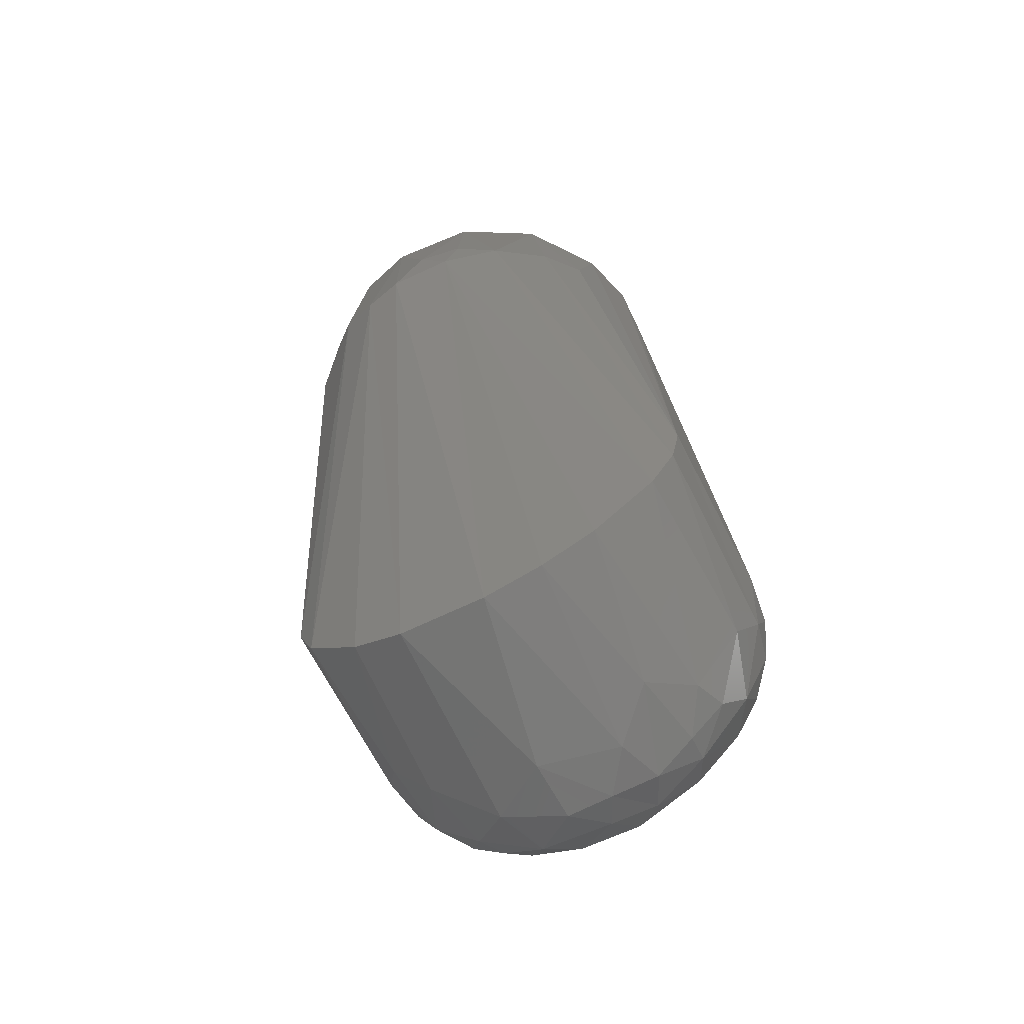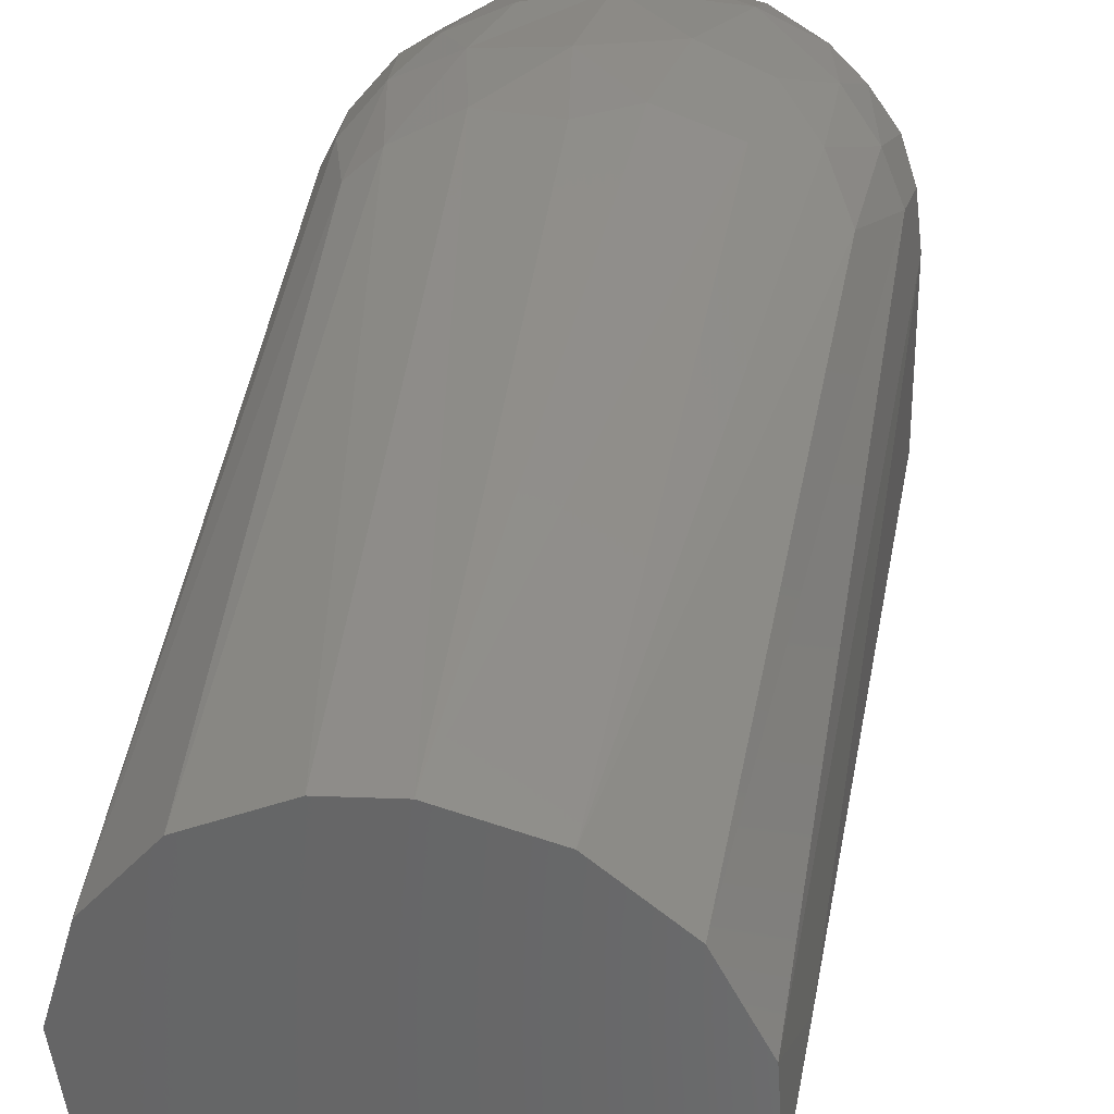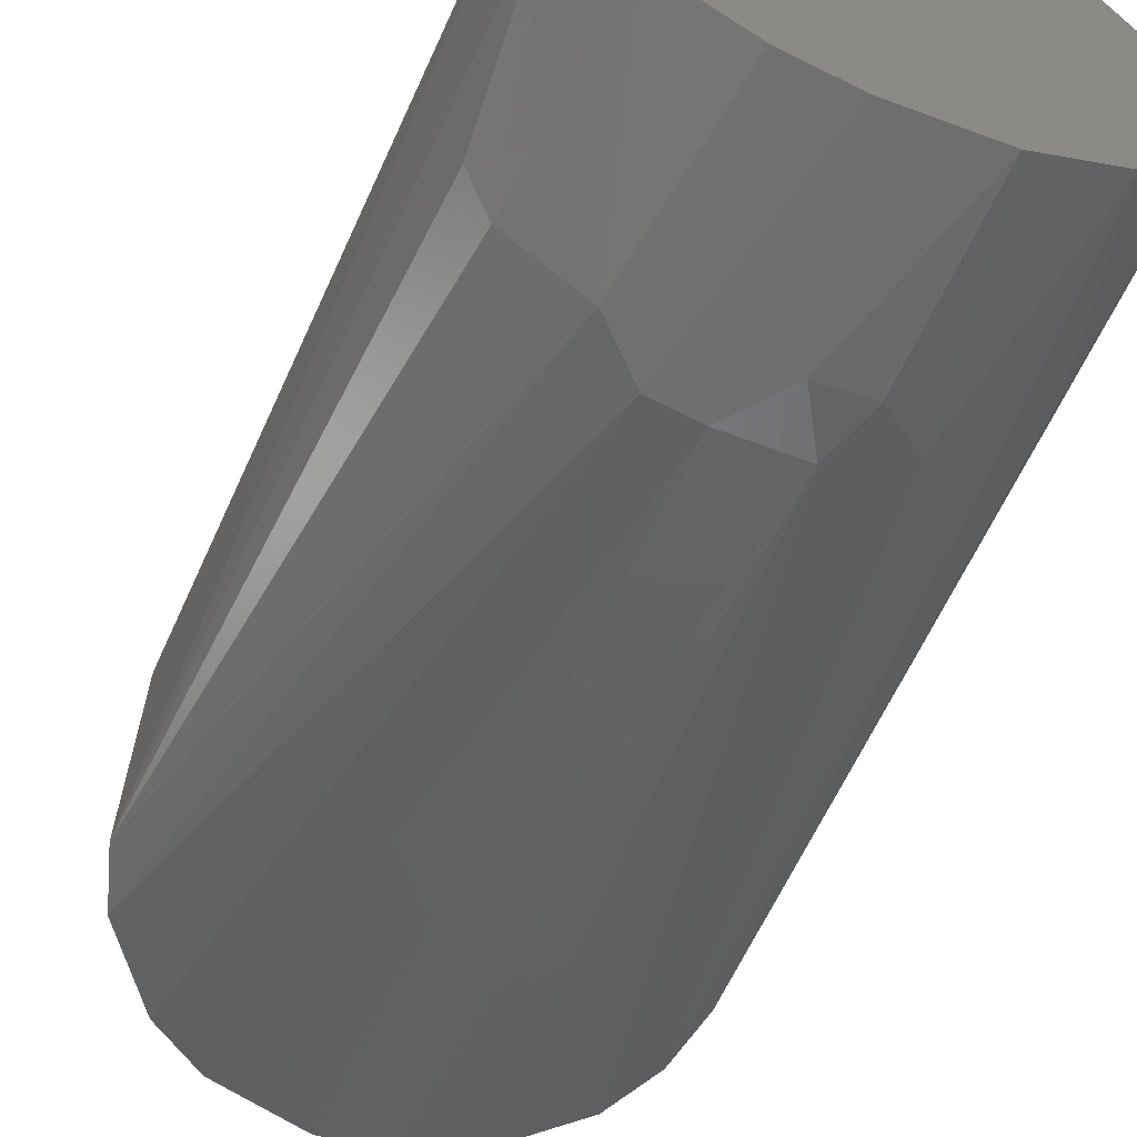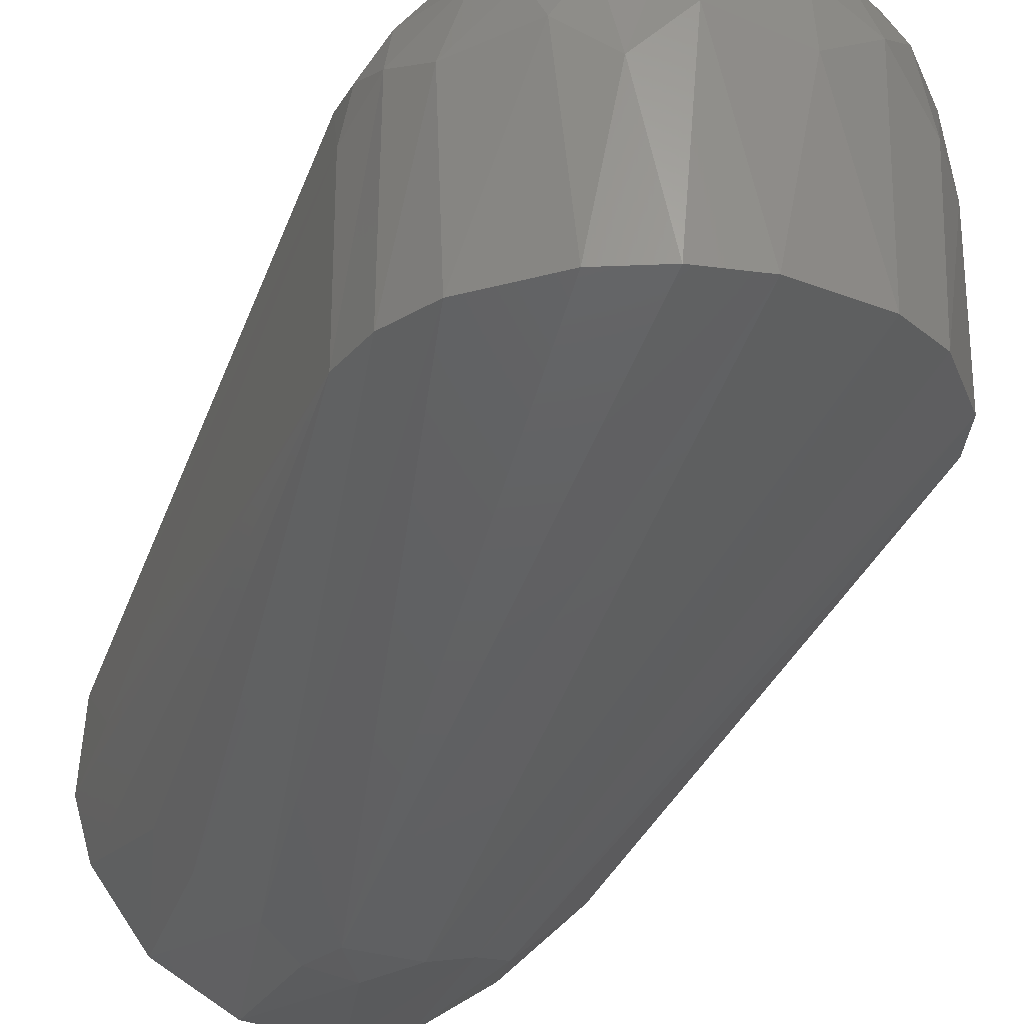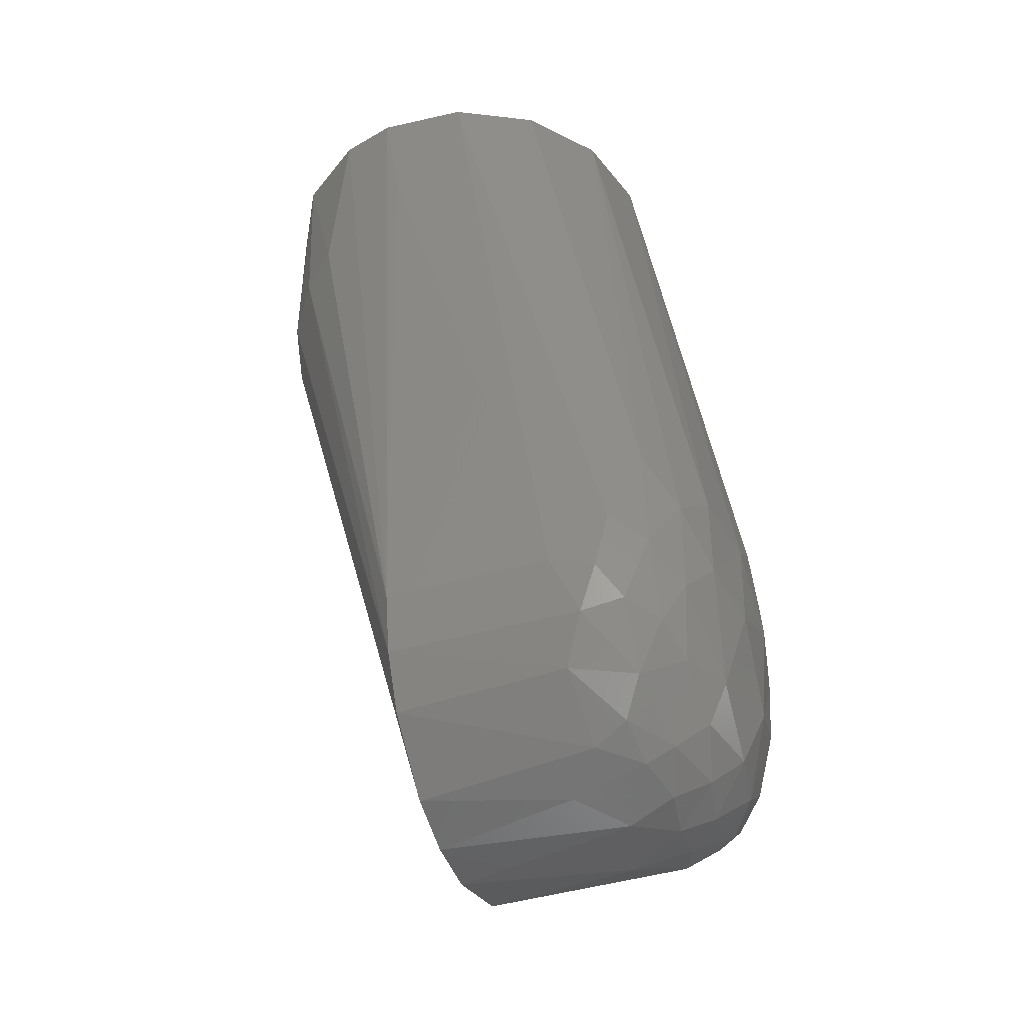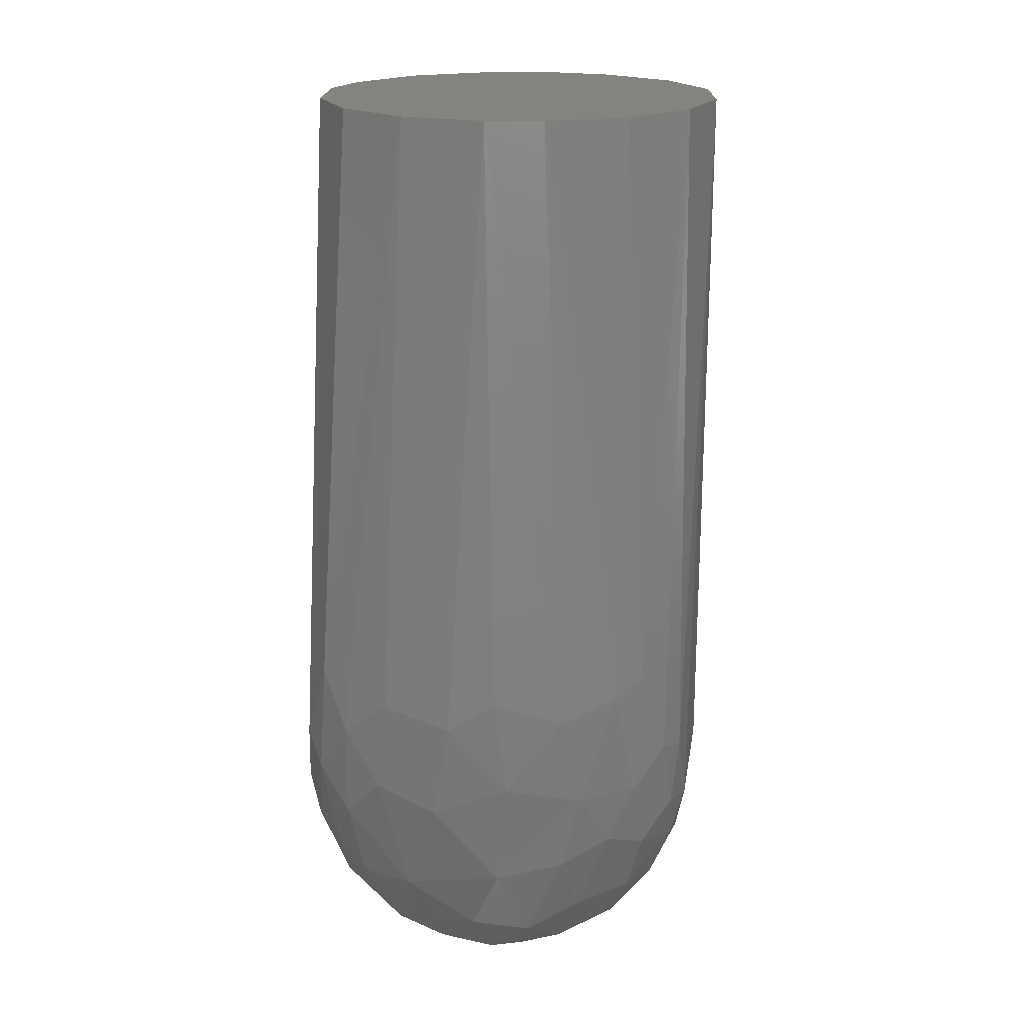
<metadata>
{"format":"stl","ext":"stl","renderer":"f3d","projection":"perspective","resolution":1024,"background":"white","views":[{"elev":-74.6,"azim":-151.9,"up":"+Y"},{"elev":34.8,"azim":-169.7,"up":"+Z"},{"elev":-60.8,"azim":157.1,"up":"+Z"},{"elev":-25.8,"azim":-20.1,"up":"+Z"},{"elev":-38.7,"azim":-70.1,"up":"+Y"},{"elev":19.0,"azim":7.3,"up":"+Y"}]}
</metadata>
<code>
# stl→obj: 97 verts, 190 faces
v 0.007621 0.1036 0.03044
v -0.001099 0.1036 0.03136
v -0.01381 0.1036 0.02819
v -0.02413 0.1036 0.02012
v -0.03028 0.1036 0.008558
v -0.03119 0.1036 -0.004509
v -0.02878 0.1036 -0.01294
v -0.02108 0.1036 -0.02353
v -0.009734 0.1036 -0.03008
v 0.003293 0.1036 -0.03145
v 0.0118 0.1036 -0.02933
v 0.02266 0.1036 -0.02201
v 0.0296 0.1036 -0.0109
v 0.03142 0.1036 0.002072
v 0.02781 0.1036 0.01466
v 0.01939 0.1036 0.0247
v 0.03102 -0.00547 5.937e-12
v 0.02974 0.007195 0.03268
v -0.02591 0.0189 0.03741
v -0.02973 0.006109 0.03305
v 0.02397 0.02105 0.03894
v 0.01381 -0.02748 0.03034
v 0.005071 -0.02968 0.03376
v 0.01141 -0.02496 0.03851
v 0.03064 -0.003 0.02856
v -0.03024 -0.002373 0.03106
v -0.03125 -0.0006411 0.02462
v 0.01249 0.01552 0.04525
v 0.002113 0.01814 0.04625
v -0.03147 0.0865 -0.001601
v 0.02831 -0.01381 5.937e-12
v 0.009004 0.07249 -0.02954
v 0.02025 -0.02413 5.937e-12
v 0.003041 0.07247 -0.03076
v 0.01281 -0.02878 5.937e-12
v 0.02153 -0.02278 0.02383
v -0.02611 -0.01761 5.937e-12
v -0.02996 -0.009734 5.937e-12
v -0.02662 -0.01629 0.02551
v -0.01501 0.01623 0.04441
v -0.02798 -0.007341 0.03451
v -0.02411 -0.009576 0.03866
v -0.0234 -0.01727 0.03483
v 0.02876 -0.001508 0.03483
v -0.007181 -4.658e-06 0.04689
v 0.002517 -0.01095 0.04639
v -0.0118 -0.01386 0.04423
v -0.006737 0.07248 -0.03015
v -0.01669 -0.02671 5.937e-12
v -0.02186 0.01104 0.04187
v 0.0149 0.07758 -0.02782
v 0.02435 0.07756 -0.01987
v 0.01937 -0.02224 0.03434
v 0.02557 -0.01557 0.03238
v 0.02222 -0.01527 0.03787
v -0.03148 -0.001099 5.937e-12
v -0.02267 0.07756 -0.0218
v -0.01533 0.07514 -0.02731
v -0.009143 0.07976 -0.03033
v -0.001639 -0.02062 0.04372
v -0.006097 -0.02581 0.03983
v -0.01221 -0.0203 0.04164
v 0.006975 -0.02194 0.04238
v 0.02917 -0.01109 0.0247
v -0.02677 0.002703 0.0381
v 0.01493 -0.01685 0.0421
v 0.01727 -0.02107 0.03819
v -0.01884 -0.02483 0.02689
v -0.002318 0.07977 -0.03161
v 0.0005302 -0.02791 0.03836
v -0.008683 -0.03028 5.937e-12
v -0.00632 -0.03054 0.02781
v 7.715e-18 -0.0315 5.937e-12
v -0.02183 -0.003032 0.04177
v -0.001737 -0.03007 0.03385
v -0.008436 -0.0285 0.03481
v 0.004157 0.004577 0.04726
v -0.02943 -0.009204 0.0285
v 0.005165 -0.03097 0.02474
v -0.01459 -0.02426 0.03714
v -0.0148 -0.02634 0.03289
v 0.02448 -0.006872 0.03909
v 0.01942 -0.004785 0.04296
v 0.02335 0.00329 0.04117
v -0.02693 0.07966 -0.01635
v 0.01239 -0.008643 0.04515
v 0.01525 0.00266 0.04514
v -0.01617 0.002979 0.04478
v 0.0275 0.008799 0.03698
v -0.01298 -0.02869 0.02162
v 0.02867 -0.008652 0.03199
v 0.02609 -0.01755 0.02087
v 0.02782 0.07965 -0.01474
v -0.0195 -0.01399 0.04072
v 0.02023 0.01862 0.04196
v -0.004844 0.01396 0.04662
v -0.02044 -0.0224 0.0319
f 1 2 3
f 1 3 4
f 1 4 5
f 1 5 6
f 1 6 7
f 1 7 8
f 1 8 9
f 1 9 10
f 1 10 11
f 1 11 12
f 1 12 13
f 1 13 14
f 1 14 15
f 15 16 1
f 14 13 17
f 14 18 15
f 4 3 19
f 4 19 20
f 4 20 5
f 16 15 21
f 22 23 24
f 25 18 14
f 25 14 17
f 20 26 27
f 20 27 5
f 28 29 2
f 28 2 1
f 30 6 5
f 30 5 27
f 31 32 33
f 10 34 32
f 10 32 11
f 35 22 36
f 35 36 33
f 37 38 39
f 2 40 3
f 41 42 43
f 44 18 25
f 45 46 47
f 48 37 49
f 50 19 3
f 50 3 40
f 51 32 31
f 51 31 17
f 51 17 52
f 51 52 12
f 51 12 11
f 51 11 32
f 53 54 36
f 53 36 22
f 53 22 24
f 53 55 54
f 56 38 57
f 56 7 6
f 56 6 30
f 56 30 27
f 58 59 9
f 58 9 8
f 58 8 57
f 58 57 38
f 58 38 37
f 58 37 48
f 58 48 59
f 60 61 62
f 60 62 47
f 60 47 46
f 60 46 63
f 64 25 17
f 64 17 31
f 65 20 19
f 65 19 50
f 65 42 41
f 66 67 24
f 66 24 63
f 68 49 37
f 68 37 39
f 69 10 9
f 69 9 59
f 69 59 48
f 70 24 23
f 70 61 60
f 70 60 63
f 70 63 24
f 71 72 73
f 71 48 49
f 74 42 65
f 74 65 50
f 61 70 75
f 61 75 76
f 77 29 28
f 77 46 45
f 78 41 43
f 78 43 39
f 78 39 38
f 78 38 56
f 78 56 27
f 79 23 22
f 79 22 35
f 79 35 73
f 79 73 72
f 80 62 61
f 80 61 76
f 80 76 81
f 82 55 66
f 82 66 83
f 82 83 84
f 34 10 69
f 34 69 48
f 48 71 73
f 48 73 34
f 34 73 35
f 35 33 32
f 35 32 34
f 85 7 56
f 85 56 57
f 85 57 8
f 85 8 7
f 86 83 66
f 86 66 63
f 86 63 46
f 46 77 87
f 46 87 86
f 88 45 47
f 88 47 74
f 88 74 50
f 88 50 40
f 89 18 44
f 89 44 82
f 89 82 84
f 89 84 21
f 89 21 15
f 89 15 18
f 90 49 68
f 90 68 81
f 90 81 76
f 90 76 72
f 90 72 71
f 90 71 49
f 91 54 55
f 91 55 82
f 91 82 44
f 91 44 25
f 91 25 64
f 91 64 54
f 92 36 54
f 92 54 64
f 92 64 31
f 92 31 33
f 92 33 36
f 75 72 76
f 75 70 23
f 75 23 79
f 75 79 72
f 13 12 52
f 13 52 93
f 93 52 17
f 93 17 13
f 94 47 62
f 94 62 80
f 94 80 43
f 94 43 42
f 94 42 74
f 94 74 47
f 95 21 84
f 95 28 1
f 95 1 16
f 95 16 21
f 26 41 78
f 26 78 27
f 26 20 65
f 26 65 41
f 87 83 86
f 87 77 28
f 87 28 95
f 87 95 84
f 87 84 83
f 96 29 77
f 96 77 45
f 96 45 88
f 96 88 40
f 96 40 2
f 96 2 29
f 97 81 68
f 97 68 39
f 97 39 43
f 97 43 80
f 97 80 81
f 67 55 53
f 67 53 24
f 67 66 55

</code>
